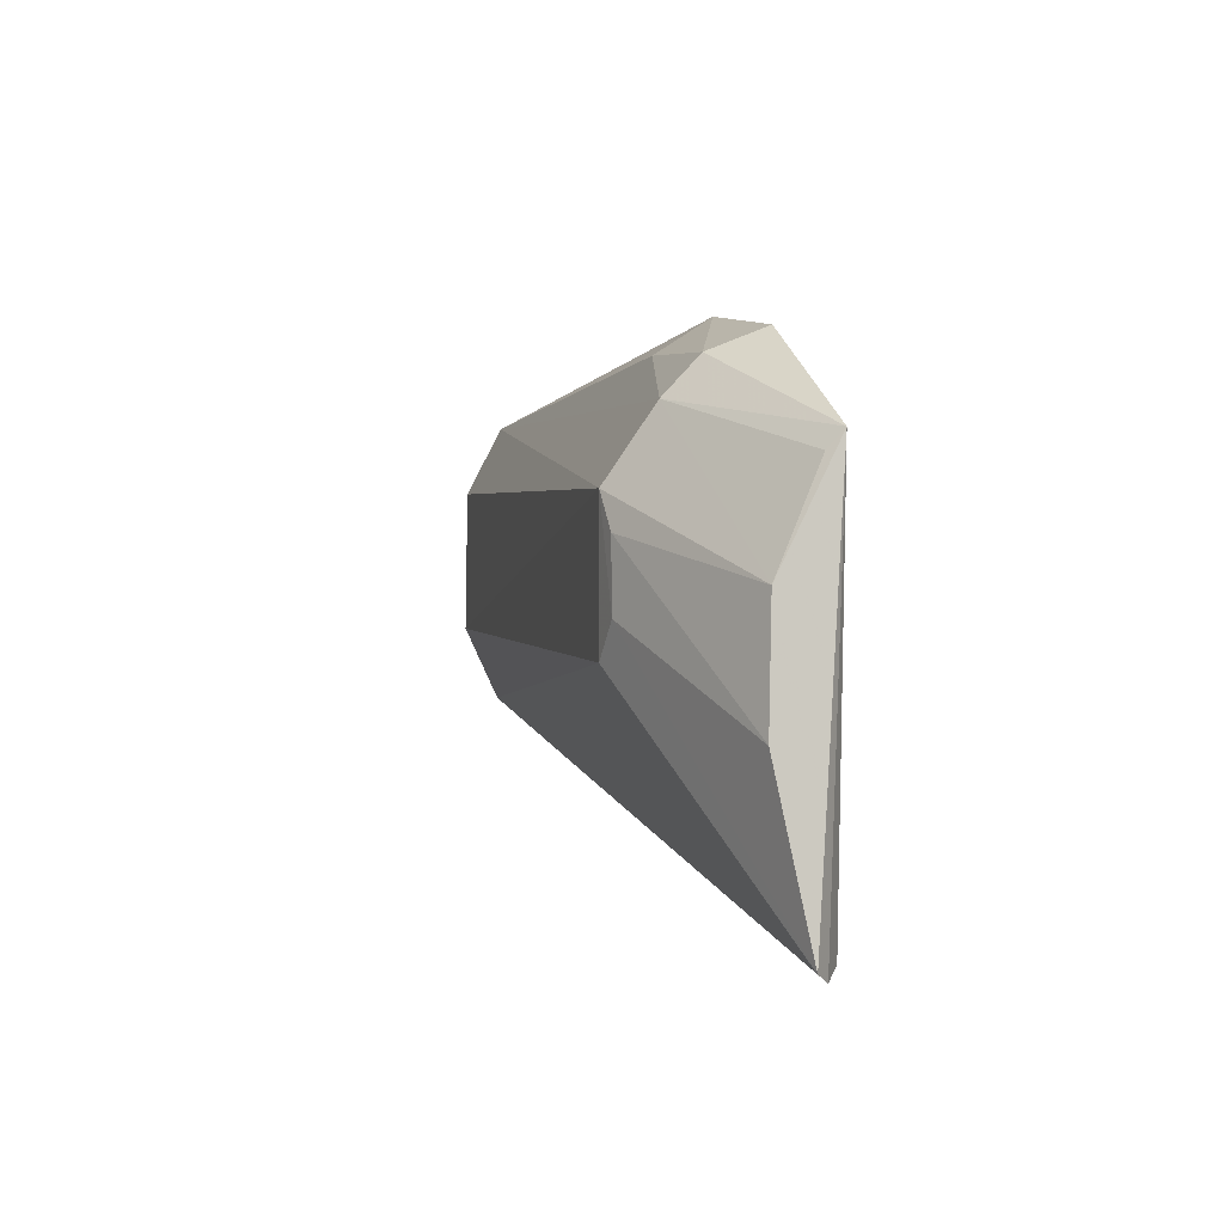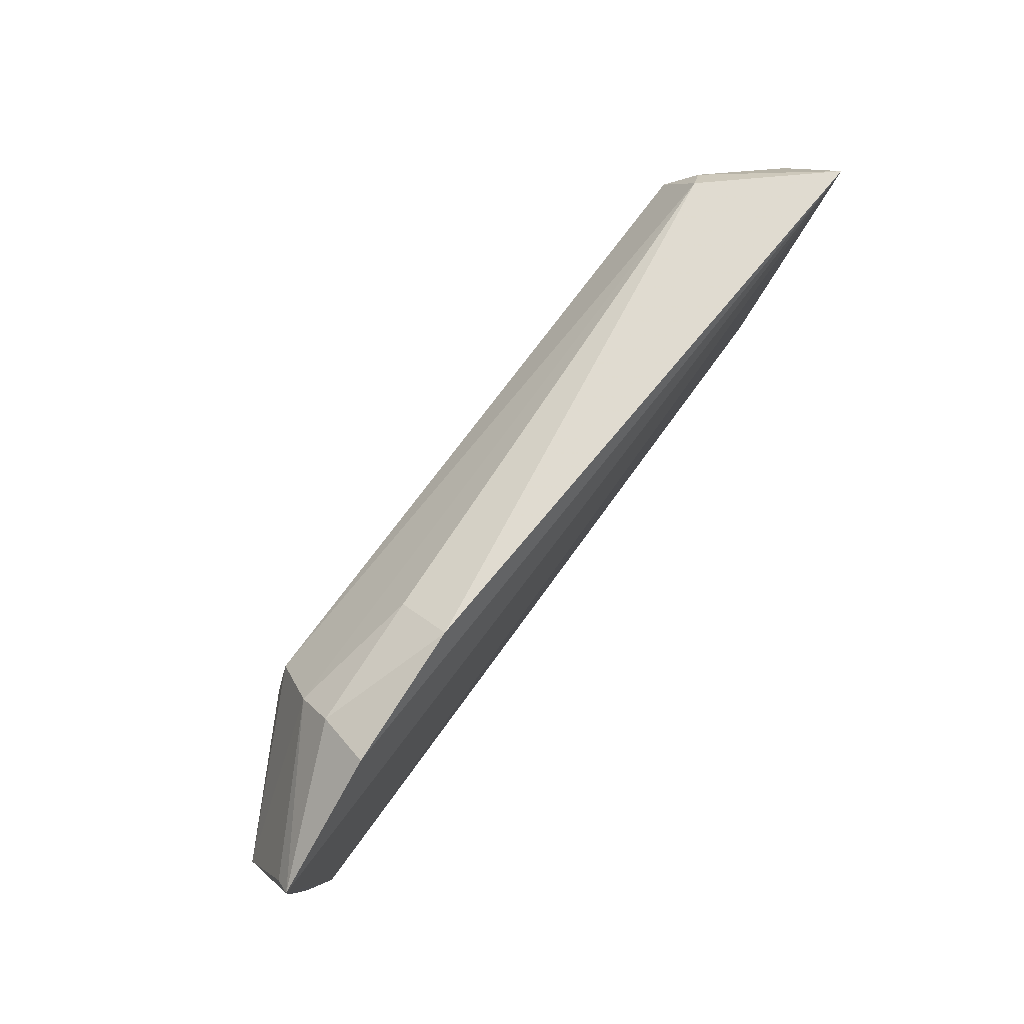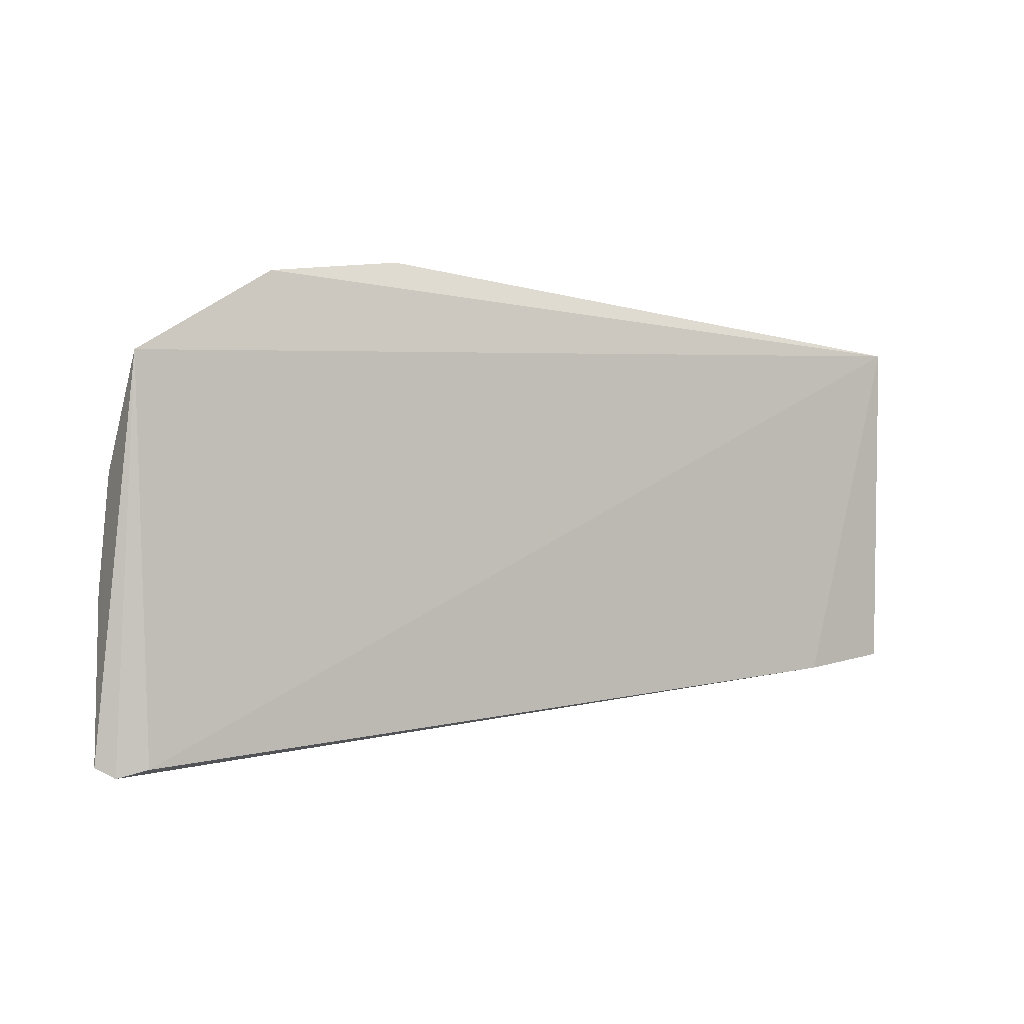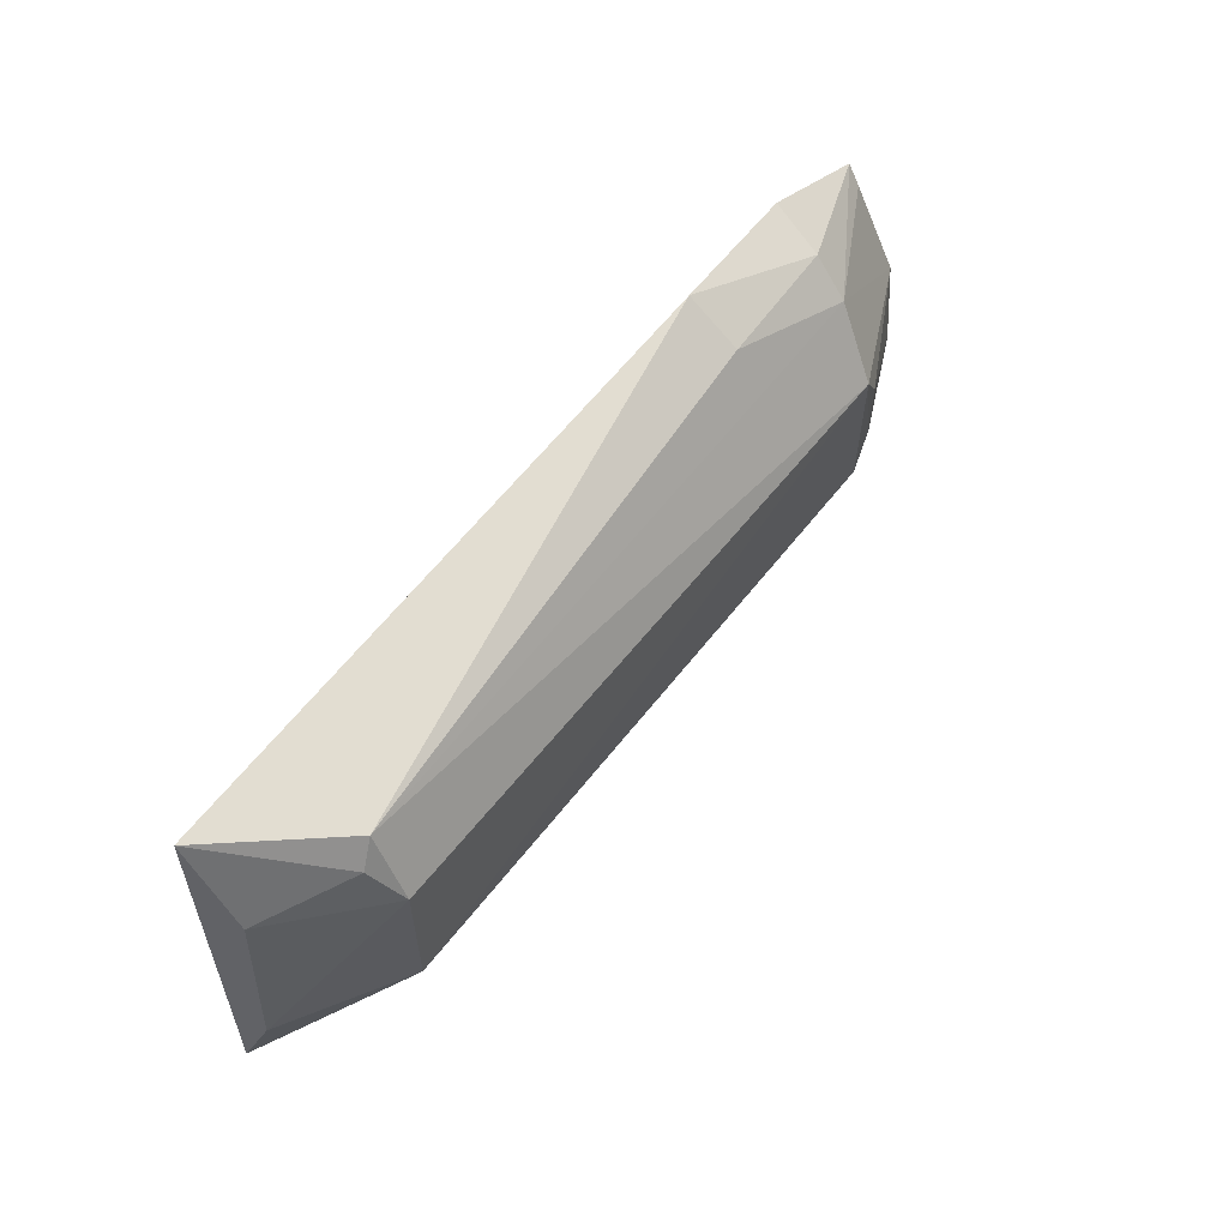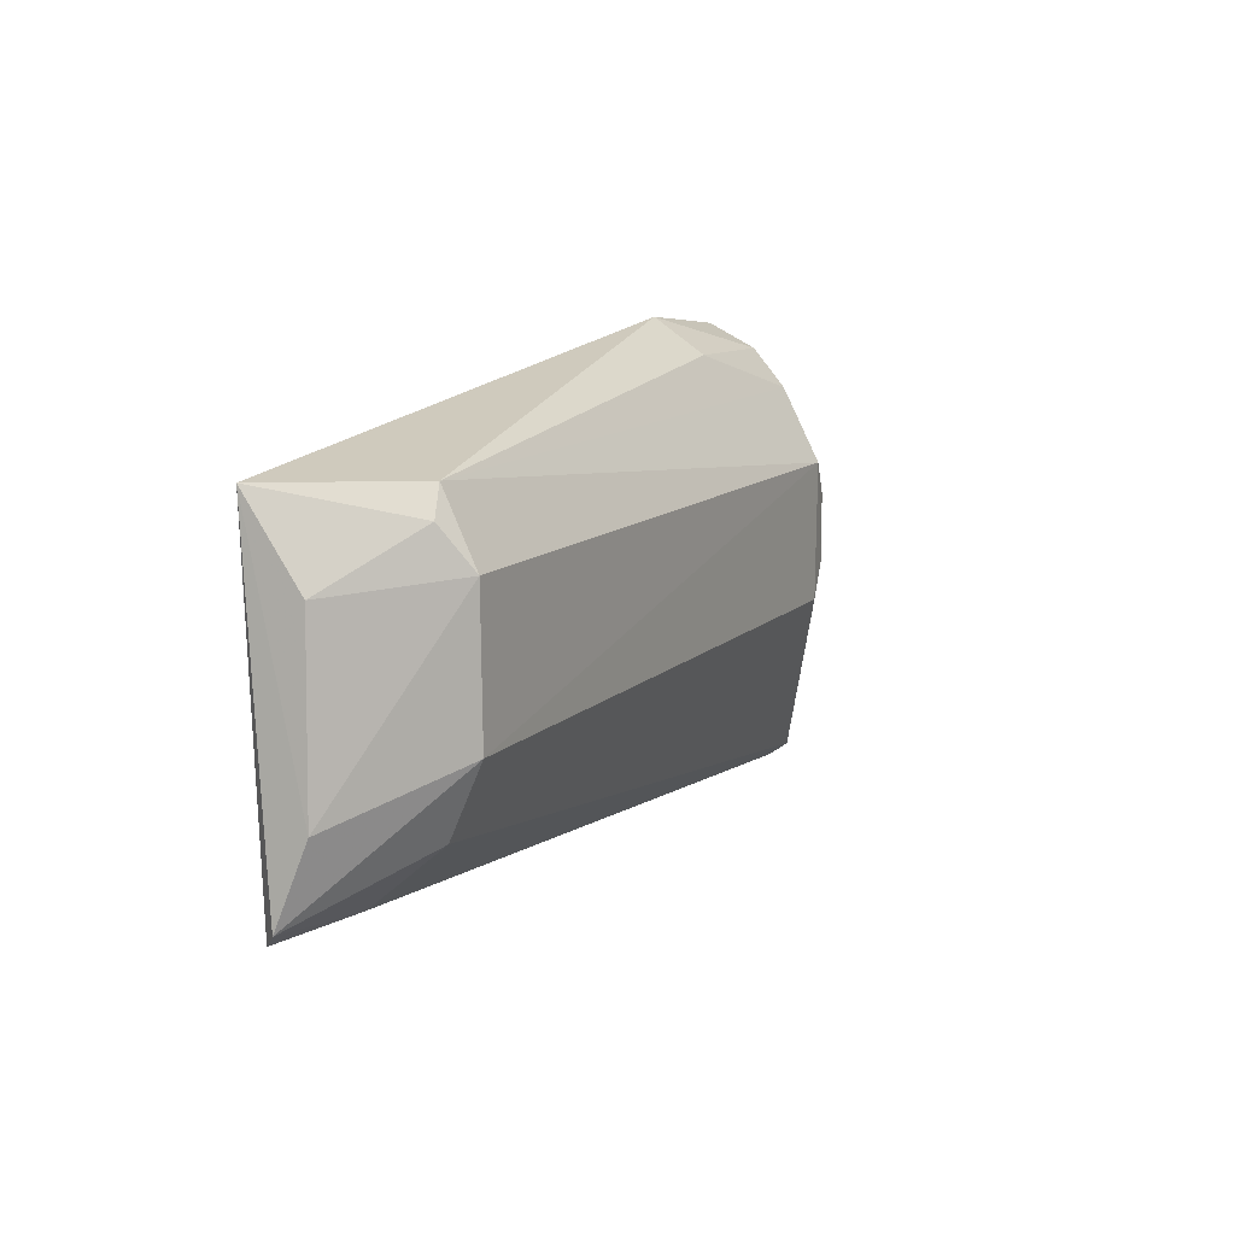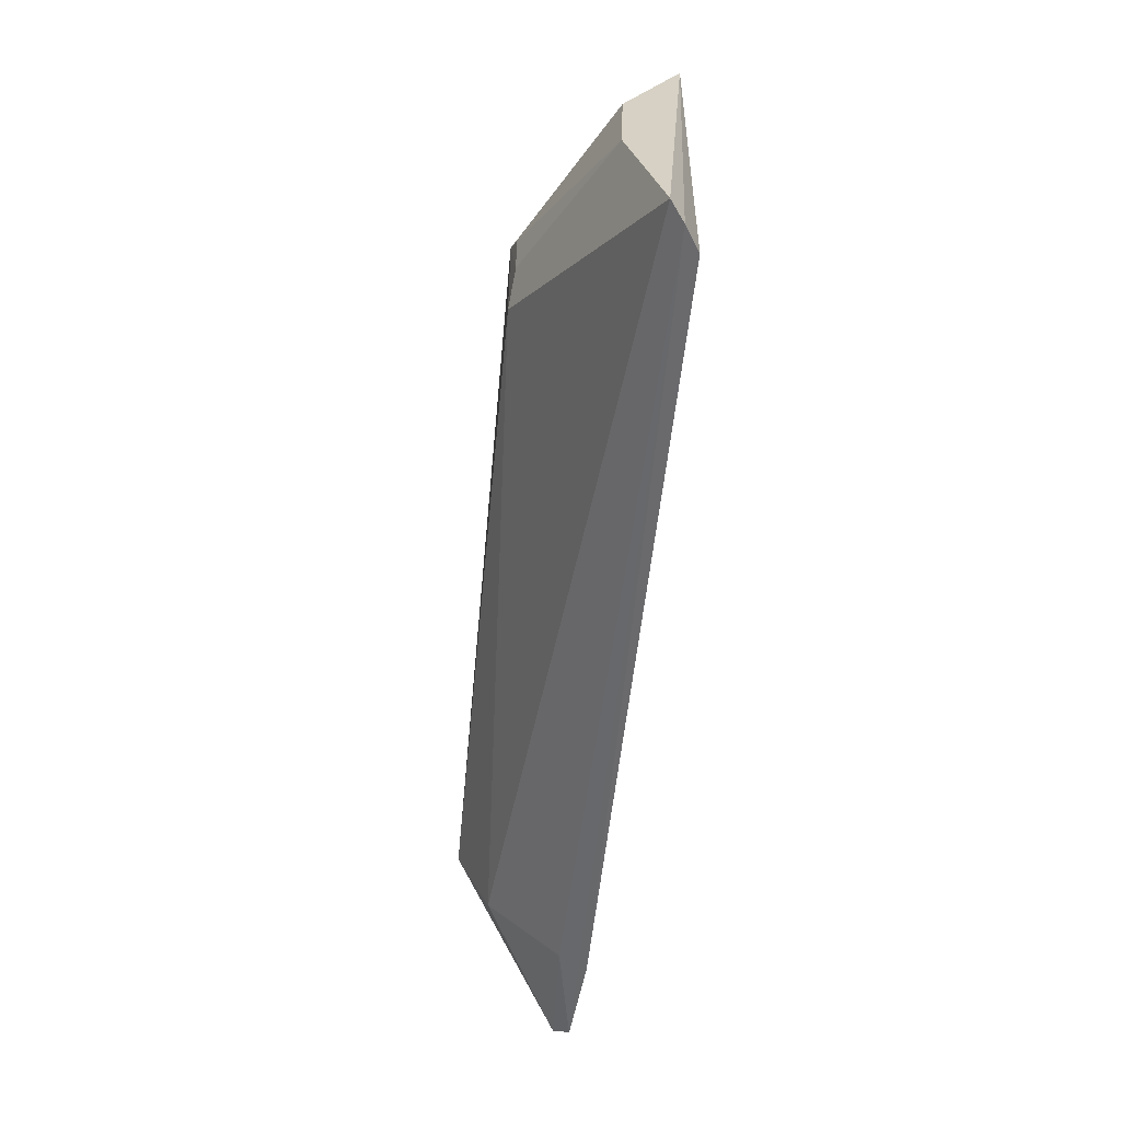
<metadata>
{"format":"obj","ext":"obj","renderer":"f3d","projection":"perspective","resolution":1024,"background":"white","views":[{"elev":2.0,"azim":77.0,"up":"+Y"},{"elev":79.4,"azim":127.1,"up":"+Y"},{"elev":-0.6,"azim":148.6,"up":"+Y"},{"elev":58.9,"azim":-52.7,"up":"+Y"},{"elev":12.7,"azim":-62.6,"up":"+Y"},{"elev":-58.8,"azim":84.5,"up":"+Y"}]}
</metadata>
<code>
v 0.01361 0.04936 0.03592
v 0.022 0.03478 0.03115
v 0.02085 0.05111 0.02991
v -0.01718 0.05258 0.02965
v -0.01313 0.04064 0.03448
v 0.0202 0.03472 0.02994
v 0.008898 0.05544 0.03078
v 0.02102 0.04635 0.0323
v 0.01352 0.04366 0.0359
v -0.01316 0.04955 0.03578
v 0.02133 0.03436 0.0306
v -0.01764 0.03799 0.03053
v 0.01437 0.05378 0.03265
v 0.01483 0.05467 0.03042
v 0.02069 0.0504 0.03053
v 0.02137 0.04157 0.03249
v -0.01305 0.05239 0.03433
v -0.01321 0.04369 0.03587
v -0.01329 0.03794 0.03138
v -0.01354 0.03748 0.03019
v -0.01779 0.04188 0.03234
v 0.01425 0.05225 0.03406
v 0.01453 0.04792 0.03573
v -0.01384 0.05127 0.0346
v 0.008886 0.05404 0.03297
v -0.01821 0.03861 0.03117
v 0.0146 0.04514 0.03572
v -0.01715 0.04916 0.03202
f 6 4 3
f 8 2 3
f 9 5 2
f 11 6 3
f 11 3 2
f 14 3 4
f 14 4 7
f 14 13 3
f 14 7 13
f 15 8 3
f 16 2 8
f 17 7 4
f 17 10 1
f 18 9 1
f 18 1 10
f 18 5 9
f 19 11 2
f 19 2 5
f 19 12 11
f 20 12 4
f 20 4 6
f 20 6 11
f 20 11 12
f 21 18 10
f 22 1 8
f 22 8 15
f 22 17 1
f 22 15 3
f 22 3 13
f 23 16 8
f 23 8 1
f 24 17 4
f 24 10 17
f 25 13 7
f 25 7 17
f 25 22 13
f 25 17 22
f 26 19 5
f 26 12 19
f 26 5 18
f 26 18 21
f 26 21 4
f 26 4 12
f 27 23 1
f 27 1 9
f 27 16 23
f 27 9 2
f 27 2 16
f 28 21 10
f 28 10 24
f 28 24 4
f 28 4 21

</code>
